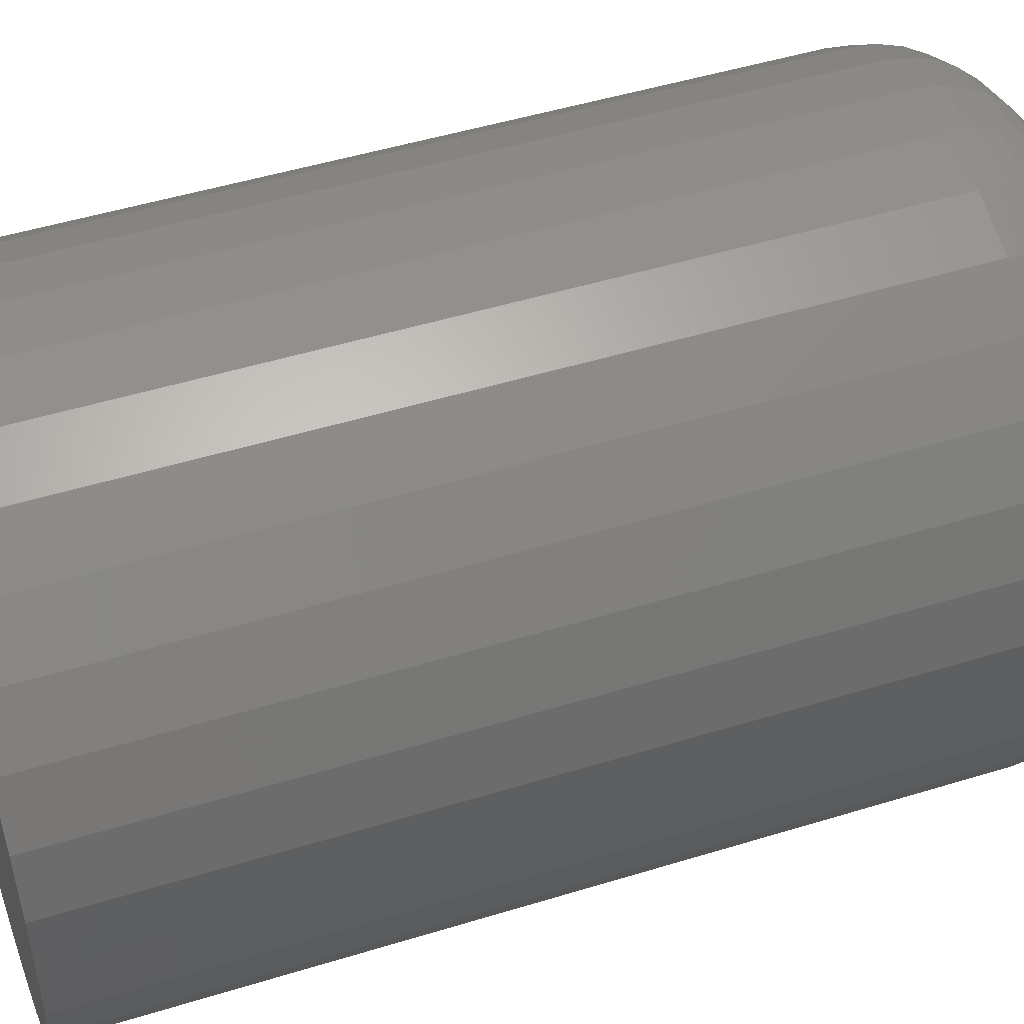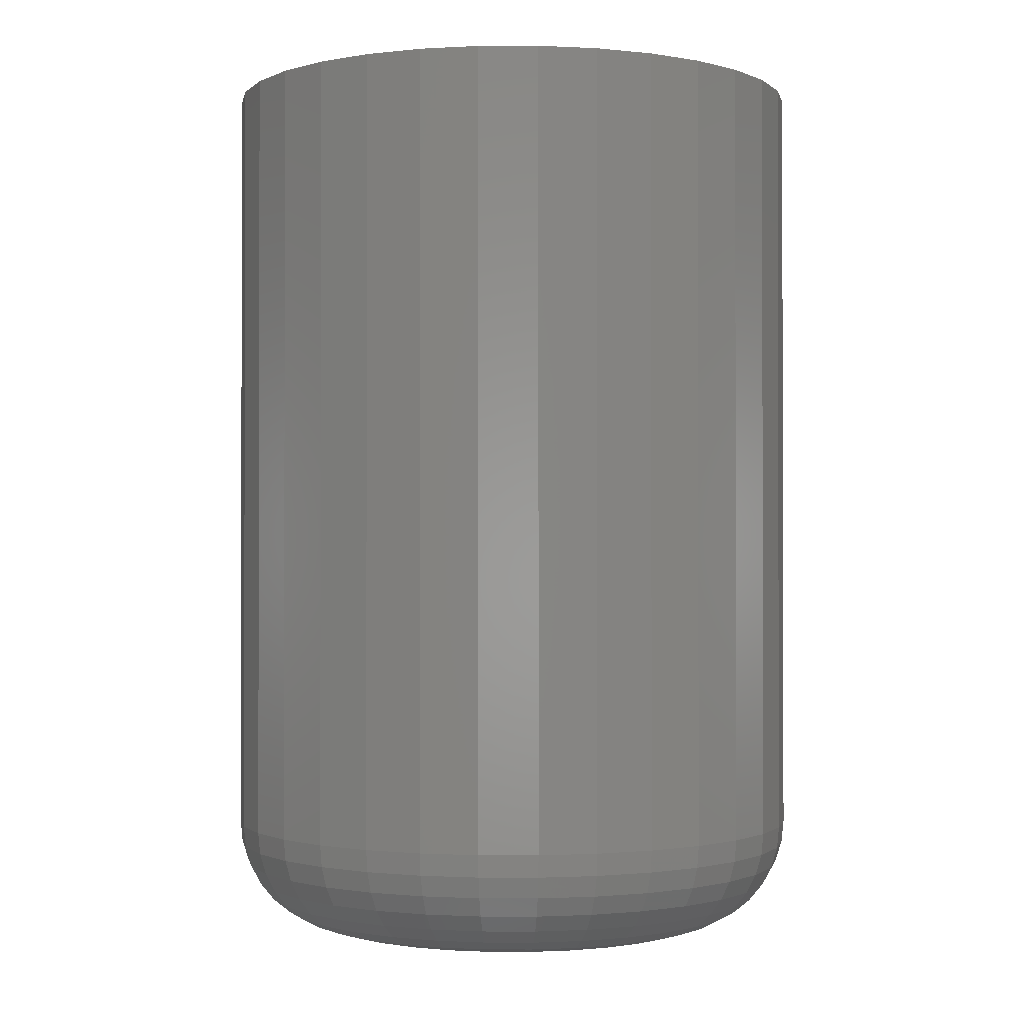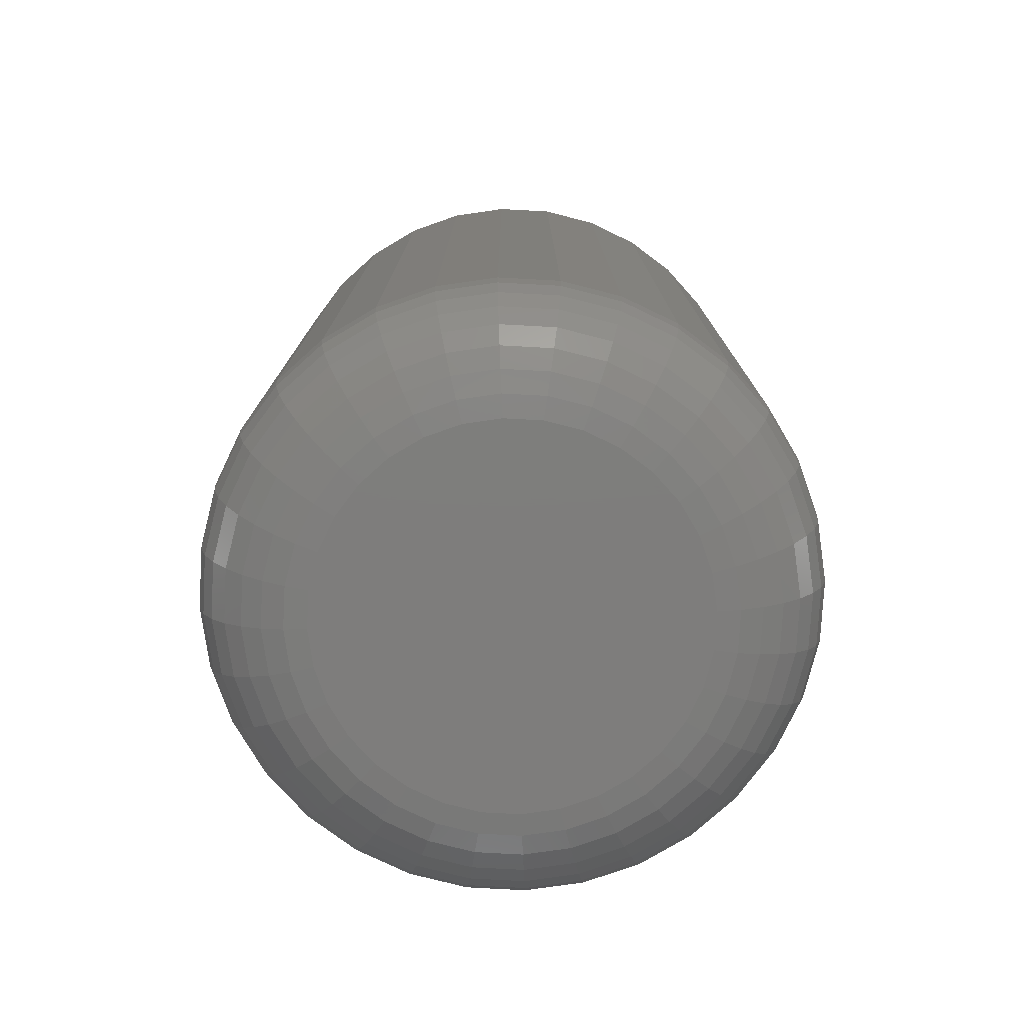
<metadata>
{"format":"stl","ext":"stl","renderer":"f3d","projection":"perspective","resolution":1024,"background":"white","views":[{"elev":48.8,"azim":71.1,"up":"+Y"},{"elev":-0.9,"azim":-151.2,"up":"+Z"},{"elev":-77.4,"azim":-31.2,"up":"+Z"}]}
</metadata>
<code>
# stl→obj: 320 verts, 636 faces
v 0.006497 0.1549 0
v 0.03672 0.152 0
v -0.02373 0.152 0
v -0.05279 0.1431 0
v 0.06579 0.1431 0
v 0.03672 -0.152 0
v -0.02373 -0.152 0
v 0.06579 -0.1431 0
v 0.006497 -0.1549 0
v -0.05279 -0.1431 0
v -0.07958 -0.1288 0
v 0.09257 -0.1288 0
v -0.1031 -0.1096 0
v 0.1161 -0.1096 0
v -0.1223 -0.08608 0
v 0.1353 -0.08608 0
v -0.1366 -0.05929 0
v 0.1496 -0.05929 0
v -0.1455 -0.03023 0
v 0.1585 -0.03023 0
v -0.1484 -5.618e-17 0
v 0.1614 9.331e-17 0
v -0.1455 0.03023 0
v 0.1585 0.03023 0
v -0.1366 0.05929 0
v 0.1496 0.05929 0
v -0.1223 0.08608 0
v 0.1353 0.08608 0
v -0.1031 0.1096 0
v 0.1161 0.1096 0
v -0.07958 0.1288 0
v 0.09257 0.1288 0
v 0.2552 -2.818e-16 0.09375
v 0.2552 0 0.75
v 0.2504 -0.04852 0.09375
v 0.2504 -0.04852 0.75
v 0.2363 -0.09517 0.09375
v 0.2363 -0.09517 0.75
v 0.2133 -0.1382 0.09375
v 0.2133 -0.1382 0.75
v 0.1823 -0.1758 0.09375
v 0.1823 -0.1758 0.75
v 0.1447 -0.2068 0.09375
v 0.1447 -0.2068 0.75
v 0.1017 -0.2298 0.09375
v 0.1017 -0.2298 0.75
v 0.05501 -0.2439 0.09375
v 0.05501 -0.2439 0.75
v 0.006497 -0.2487 0.09375
v 0.006497 -0.2487 0.75
v -0.04202 -0.2439 0.09375
v -0.04202 -0.2439 0.75
v -0.08867 -0.2298 0.09375
v -0.08867 -0.2298 0.75
v -0.1317 -0.2068 0.09375
v -0.1317 -0.2068 0.75
v -0.1693 -0.1758 0.09375
v -0.1693 -0.1758 0.75
v -0.2003 -0.1382 0.09375
v -0.2003 -0.1382 0.75
v -0.2233 -0.09517 0.09375
v -0.2233 -0.09517 0.75
v -0.2374 -0.04852 0.09375
v -0.2374 -0.04852 0.75
v -0.2422 3.045e-17 0.09375
v -0.2422 3.045e-17 0.75
v -0.2374 0.04852 0.09375
v -0.2374 0.04852 0.75
v -0.2233 0.09517 0.09375
v -0.2233 0.09517 0.75
v -0.2003 0.1382 0.09375
v -0.2003 0.1382 0.75
v -0.1693 0.1758 0.09375
v -0.1693 0.1758 0.75
v -0.1317 0.2068 0.09375
v -0.1317 0.2068 0.75
v -0.08867 0.2298 0.09375
v -0.08867 0.2298 0.75
v -0.04202 0.2439 0.09375
v -0.04202 0.2439 0.75
v 0.006497 0.2487 0.09375
v 0.006497 0.2487 0.75
v 0.05501 0.2439 0.09375
v 0.05501 0.2439 0.75
v 0.1017 0.2298 0.09375
v 0.1017 0.2298 0.75
v 0.1447 0.2068 0.09375
v 0.1447 0.2068 0.75
v 0.1823 0.1758 0.09375
v 0.1823 0.1758 0.75
v 0.2133 0.1382 0.09375
v 0.2133 0.1382 0.75
v 0.2363 0.09517 0.09375
v 0.2363 0.09517 0.75
v 0.2504 0.04852 0.09375
v 0.2504 0.04852 0.75
v -0.2404 -1.249e-16 0.07546
v -0.2356 0.04816 0.07546
v -0.2351 -1.11e-16 0.05787
v -0.2304 0.04712 0.05787
v -0.2264 -1.249e-16 0.04167
v -0.2219 0.04543 0.04167
v -0.2147 -9.714e-17 0.02746
v -0.2105 0.04316 0.02746
v -0.2005 -8.327e-17 0.0158
v -0.1965 0.04039 0.0158
v -0.1843 -8.327e-17 0.007136
v -0.1806 0.03723 0.007136
v -0.1667 -8.327e-17 0.001801
v -0.1634 0.03379 0.001801
v 0.2486 0.04816 0.07546
v 0.2534 -2.776e-17 0.07546
v 0.2434 0.04712 0.05787
v 0.248 -2.776e-17 0.05787
v 0.2349 0.04543 0.04167
v 0.2394 -1.388e-17 0.04167
v 0.2235 0.04316 0.02746
v 0.2277 -1.388e-17 0.02746
v 0.2095 0.04039 0.0158
v 0.2135 -2.776e-17 0.0158
v 0.1936 0.03723 0.007136
v 0.1973 -2.776e-17 0.007136
v 0.1764 0.03379 0.001801
v 0.1797 -1.388e-17 0.001801
v 0.2346 0.09448 0.07546
v 0.2297 0.09244 0.05787
v 0.2217 0.08912 0.04167
v 0.2109 0.08466 0.02746
v 0.1978 0.07922 0.0158
v 0.1828 0.07302 0.007136
v 0.1665 0.06629 0.001801
v 0.2118 0.1372 0.07546
v 0.2073 0.1342 0.05787
v 0.2001 0.1294 0.04167
v 0.1904 0.1229 0.02746
v 0.1786 0.115 0.0158
v 0.1652 0.106 0.007136
v 0.1505 0.09624 0.001801
v 0.1811 0.1746 0.07546
v 0.1773 0.1708 0.05787
v 0.1712 0.1647 0.04167
v 0.1629 0.1564 0.02746
v 0.1529 0.1464 0.0158
v 0.1414 0.1349 0.007136
v 0.129 0.1225 0.001801
v 0.1437 0.2053 0.07546
v 0.1407 0.2008 0.05787
v 0.1359 0.1936 0.04167
v 0.1294 0.1839 0.02746
v 0.1215 0.1721 0.0158
v 0.1125 0.1587 0.007136
v 0.1027 0.144 0.001801
v 0.101 0.2281 0.07546
v 0.09893 0.2232 0.05787
v 0.09562 0.2152 0.04167
v 0.09116 0.2044 0.02746
v 0.08572 0.1913 0.0158
v 0.07952 0.1763 0.007136
v 0.07279 0.16 0.001801
v 0.05466 0.2421 0.07546
v 0.05362 0.2369 0.05787
v 0.05193 0.2284 0.04167
v 0.04966 0.217 0.02746
v 0.04688 0.203 0.0158
v 0.04372 0.1871 0.007136
v 0.04029 0.1699 0.001801
v 0.006497 0.2469 0.07546
v 0.006497 0.2415 0.05787
v 0.006497 0.2329 0.04167
v 0.006497 0.2212 0.02746
v 0.006497 0.207 0.0158
v 0.006497 0.1908 0.007136
v 0.006497 0.1732 0.001801
v -0.04167 0.2421 0.07546
v -0.04063 0.2369 0.05787
v -0.03894 0.2284 0.04167
v -0.03666 0.217 0.02746
v -0.03389 0.203 0.0158
v -0.03073 0.1871 0.007136
v -0.0273 0.1699 0.001801
v -0.08798 0.2281 0.07546
v -0.08594 0.2232 0.05787
v -0.08262 0.2152 0.04167
v -0.07816 0.2044 0.02746
v -0.07273 0.1913 0.0158
v -0.06652 0.1763 0.007136
v -0.05979 0.16 0.001801
v -0.1307 0.2053 0.07546
v -0.1277 0.2008 0.05787
v -0.1229 0.1936 0.04167
v -0.1164 0.1839 0.02746
v -0.1085 0.1721 0.0158
v -0.09951 0.1587 0.007136
v -0.08974 0.144 0.001801
v -0.1681 0.1746 0.07546
v -0.1643 0.1708 0.05787
v -0.1582 0.1647 0.04167
v -0.1499 0.1564 0.02746
v -0.1399 0.1464 0.0158
v -0.1284 0.1349 0.007136
v -0.116 0.1225 0.001801
v -0.1988 0.1372 0.07546
v -0.1943 0.1342 0.05787
v -0.1871 0.1294 0.04167
v -0.1774 0.1229 0.02746
v -0.1656 0.115 0.0158
v -0.1522 0.106 0.007136
v -0.1375 0.09624 0.001801
v -0.2216 0.09448 0.07546
v -0.2167 0.09244 0.05787
v -0.2087 0.08912 0.04167
v -0.1979 0.08466 0.02746
v -0.1848 0.07922 0.0158
v -0.1698 0.07302 0.007136
v -0.1535 0.06629 0.001801
v 0.2486 -0.04816 0.07546
v 0.2434 -0.04712 0.05787
v 0.2349 -0.04543 0.04167
v 0.2235 -0.04316 0.02746
v 0.2095 -0.04039 0.0158
v 0.1936 -0.03723 0.007136
v 0.1764 -0.03379 0.001801
v -0.2356 -0.04816 0.07546
v -0.2304 -0.04712 0.05787
v -0.2219 -0.04543 0.04167
v -0.2105 -0.04316 0.02746
v -0.1965 -0.04039 0.0158
v -0.1806 -0.03723 0.007136
v -0.1634 -0.03379 0.001801
v -0.2216 -0.09448 0.07546
v -0.2167 -0.09244 0.05787
v -0.2087 -0.08912 0.04167
v -0.1979 -0.08466 0.02746
v -0.1848 -0.07922 0.0158
v -0.1698 -0.07302 0.007136
v -0.1535 -0.06629 0.001801
v -0.1988 -0.1372 0.07546
v -0.1943 -0.1342 0.05787
v -0.1871 -0.1294 0.04167
v -0.1774 -0.1229 0.02746
v -0.1656 -0.115 0.0158
v -0.1522 -0.106 0.007136
v -0.1375 -0.09624 0.001801
v -0.1681 -0.1746 0.07546
v -0.1643 -0.1708 0.05787
v -0.1582 -0.1647 0.04167
v -0.1499 -0.1564 0.02746
v -0.1399 -0.1464 0.0158
v -0.1284 -0.1349 0.007136
v -0.116 -0.1225 0.001801
v -0.1307 -0.2053 0.07546
v -0.1277 -0.2008 0.05787
v -0.1229 -0.1936 0.04167
v -0.1164 -0.1839 0.02746
v -0.1085 -0.1721 0.0158
v -0.09951 -0.1587 0.007136
v -0.08974 -0.144 0.001801
v -0.08798 -0.2281 0.07546
v -0.08594 -0.2232 0.05787
v -0.08262 -0.2152 0.04167
v -0.07816 -0.2044 0.02746
v -0.07273 -0.1913 0.0158
v -0.06652 -0.1763 0.007136
v -0.05979 -0.16 0.001801
v -0.04167 -0.2421 0.07546
v -0.04063 -0.2369 0.05787
v -0.03894 -0.2284 0.04167
v -0.03666 -0.217 0.02746
v -0.03389 -0.203 0.0158
v -0.03073 -0.1871 0.007136
v -0.0273 -0.1699 0.001801
v 0.006497 -0.2469 0.07546
v 0.006497 -0.2415 0.05787
v 0.006497 -0.2329 0.04167
v 0.006497 -0.2212 0.02746
v 0.006497 -0.207 0.0158
v 0.006497 -0.1908 0.007136
v 0.006497 -0.1732 0.001801
v 0.05466 -0.2421 0.07546
v 0.05362 -0.2369 0.05787
v 0.05193 -0.2284 0.04167
v 0.04966 -0.217 0.02746
v 0.04688 -0.203 0.0158
v 0.04372 -0.1871 0.007136
v 0.04029 -0.1699 0.001801
v 0.101 -0.2281 0.07546
v 0.09893 -0.2232 0.05787
v 0.09562 -0.2152 0.04167
v 0.09116 -0.2044 0.02746
v 0.08572 -0.1913 0.0158
v 0.07952 -0.1763 0.007136
v 0.07279 -0.16 0.001801
v 0.1437 -0.2053 0.07546
v 0.1407 -0.2008 0.05787
v 0.1359 -0.1936 0.04167
v 0.1294 -0.1839 0.02746
v 0.1215 -0.1721 0.0158
v 0.1125 -0.1587 0.007136
v 0.1027 -0.144 0.001801
v 0.1811 -0.1746 0.07546
v 0.1773 -0.1708 0.05787
v 0.1712 -0.1647 0.04167
v 0.1629 -0.1564 0.02746
v 0.1529 -0.1464 0.0158
v 0.1414 -0.1349 0.007136
v 0.129 -0.1225 0.001801
v 0.2118 -0.1372 0.07546
v 0.2073 -0.1342 0.05787
v 0.2001 -0.1294 0.04167
v 0.1904 -0.1229 0.02746
v 0.1786 -0.115 0.0158
v 0.1652 -0.106 0.007136
v 0.1505 -0.09624 0.001801
v 0.2346 -0.09448 0.07546
v 0.2297 -0.09244 0.05787
v 0.2217 -0.08912 0.04167
v 0.2109 -0.08466 0.02746
v 0.1978 -0.07922 0.0158
v 0.1828 -0.07302 0.007136
v 0.1665 -0.06629 0.001801
f 1 2 3
f 4 3 2
f 5 4 2
f 6 7 8
f 9 7 6
f 7 10 8
f 8 10 11
f 8 11 12
f 12 11 13
f 12 13 14
f 14 13 15
f 14 15 16
f 16 15 17
f 16 17 18
f 18 17 19
f 18 19 20
f 20 19 21
f 20 21 22
f 22 21 23
f 22 23 24
f 24 23 25
f 24 25 26
f 26 25 27
f 26 27 28
f 28 27 29
f 28 29 30
f 30 29 31
f 30 31 32
f 32 31 4
f 32 4 5
f 33 34 35
f 35 34 36
f 35 36 37
f 37 36 38
f 37 38 39
f 39 38 40
f 39 40 41
f 41 40 42
f 41 42 43
f 43 42 44
f 43 44 45
f 45 44 46
f 45 46 47
f 47 46 48
f 47 48 49
f 49 48 50
f 49 50 51
f 51 50 52
f 51 52 53
f 53 52 54
f 53 54 55
f 55 54 56
f 55 56 57
f 57 56 58
f 57 58 59
f 59 58 60
f 59 60 61
f 61 60 62
f 61 62 63
f 63 62 64
f 63 64 65
f 65 64 66
f 65 66 67
f 67 66 68
f 67 68 69
f 69 68 70
f 69 70 71
f 71 70 72
f 71 72 73
f 73 72 74
f 73 74 75
f 75 74 76
f 75 76 77
f 77 76 78
f 77 78 79
f 79 78 80
f 79 80 81
f 81 80 82
f 81 82 83
f 83 82 84
f 83 84 85
f 85 84 86
f 85 86 87
f 87 86 88
f 87 88 89
f 89 88 90
f 89 90 91
f 91 90 92
f 91 92 93
f 93 92 94
f 93 94 95
f 95 94 96
f 95 96 33
f 33 96 34
f 65 67 97
f 97 67 98
f 97 98 99
f 99 98 100
f 99 100 101
f 101 100 102
f 101 102 103
f 103 102 104
f 103 104 105
f 105 104 106
f 105 106 107
f 107 106 108
f 107 108 109
f 109 108 110
f 109 110 21
f 21 110 23
f 95 33 111
f 111 33 112
f 111 112 113
f 113 112 114
f 113 114 115
f 115 114 116
f 115 116 117
f 117 116 118
f 117 118 119
f 119 118 120
f 119 120 121
f 121 120 122
f 121 122 123
f 123 122 124
f 123 124 24
f 24 124 22
f 93 95 125
f 125 95 111
f 125 111 126
f 126 111 113
f 126 113 127
f 127 113 115
f 127 115 128
f 128 115 117
f 128 117 129
f 129 117 119
f 129 119 130
f 130 119 121
f 130 121 131
f 131 121 123
f 131 123 26
f 26 123 24
f 91 93 132
f 132 93 125
f 132 125 133
f 133 125 126
f 133 126 134
f 134 126 127
f 134 127 135
f 135 127 128
f 135 128 136
f 136 128 129
f 136 129 137
f 137 129 130
f 137 130 138
f 138 130 131
f 138 131 28
f 28 131 26
f 89 91 139
f 139 91 132
f 139 132 140
f 140 132 133
f 140 133 141
f 141 133 134
f 141 134 142
f 142 134 135
f 142 135 143
f 143 135 136
f 143 136 144
f 144 136 137
f 144 137 145
f 145 137 138
f 145 138 30
f 30 138 28
f 87 89 146
f 146 89 139
f 146 139 147
f 147 139 140
f 147 140 148
f 148 140 141
f 148 141 149
f 149 141 142
f 149 142 150
f 150 142 143
f 150 143 151
f 151 143 144
f 151 144 152
f 152 144 145
f 152 145 32
f 32 145 30
f 85 87 153
f 153 87 146
f 153 146 154
f 154 146 147
f 154 147 155
f 155 147 148
f 155 148 156
f 156 148 149
f 156 149 157
f 157 149 150
f 157 150 158
f 158 150 151
f 158 151 159
f 159 151 152
f 159 152 5
f 5 152 32
f 83 85 160
f 160 85 153
f 160 153 161
f 161 153 154
f 161 154 162
f 162 154 155
f 162 155 163
f 163 155 156
f 163 156 164
f 164 156 157
f 164 157 165
f 165 157 158
f 165 158 166
f 166 158 159
f 166 159 2
f 2 159 5
f 81 83 167
f 167 83 160
f 167 160 168
f 168 160 161
f 168 161 169
f 169 161 162
f 169 162 170
f 170 162 163
f 170 163 171
f 171 163 164
f 171 164 172
f 172 164 165
f 172 165 173
f 173 165 166
f 173 166 1
f 1 166 2
f 79 81 174
f 174 81 167
f 174 167 175
f 175 167 168
f 175 168 176
f 176 168 169
f 176 169 177
f 177 169 170
f 177 170 178
f 178 170 171
f 178 171 179
f 179 171 172
f 179 172 180
f 180 172 173
f 180 173 3
f 3 173 1
f 77 79 181
f 181 79 174
f 181 174 182
f 182 174 175
f 182 175 183
f 183 175 176
f 183 176 184
f 184 176 177
f 184 177 185
f 185 177 178
f 185 178 186
f 186 178 179
f 186 179 187
f 187 179 180
f 187 180 4
f 4 180 3
f 75 77 188
f 188 77 181
f 188 181 189
f 189 181 182
f 189 182 190
f 190 182 183
f 190 183 191
f 191 183 184
f 191 184 192
f 192 184 185
f 192 185 193
f 193 185 186
f 193 186 194
f 194 186 187
f 194 187 31
f 31 187 4
f 73 75 195
f 195 75 188
f 195 188 196
f 196 188 189
f 196 189 197
f 197 189 190
f 197 190 198
f 198 190 191
f 198 191 199
f 199 191 192
f 199 192 200
f 200 192 193
f 200 193 201
f 201 193 194
f 201 194 29
f 29 194 31
f 71 73 202
f 202 73 195
f 202 195 203
f 203 195 196
f 203 196 204
f 204 196 197
f 204 197 205
f 205 197 198
f 205 198 206
f 206 198 199
f 206 199 207
f 207 199 200
f 207 200 208
f 208 200 201
f 208 201 27
f 27 201 29
f 69 71 209
f 209 71 202
f 209 202 210
f 210 202 203
f 210 203 211
f 211 203 204
f 211 204 212
f 212 204 205
f 212 205 213
f 213 205 206
f 213 206 214
f 214 206 207
f 214 207 215
f 215 207 208
f 215 208 25
f 25 208 27
f 67 69 98
f 98 69 209
f 98 209 100
f 100 209 210
f 100 210 102
f 102 210 211
f 102 211 104
f 104 211 212
f 104 212 106
f 106 212 213
f 106 213 108
f 108 213 214
f 108 214 110
f 110 214 215
f 110 215 23
f 23 215 25
f 33 35 112
f 112 35 216
f 112 216 114
f 114 216 217
f 114 217 116
f 116 217 218
f 116 218 118
f 118 218 219
f 118 219 120
f 120 219 220
f 120 220 122
f 122 220 221
f 122 221 124
f 124 221 222
f 124 222 22
f 22 222 20
f 63 65 223
f 223 65 97
f 223 97 224
f 224 97 99
f 224 99 225
f 225 99 101
f 225 101 226
f 226 101 103
f 226 103 227
f 227 103 105
f 227 105 228
f 228 105 107
f 228 107 229
f 229 107 109
f 229 109 19
f 19 109 21
f 61 63 230
f 230 63 223
f 230 223 231
f 231 223 224
f 231 224 232
f 232 224 225
f 232 225 233
f 233 225 226
f 233 226 234
f 234 226 227
f 234 227 235
f 235 227 228
f 235 228 236
f 236 228 229
f 236 229 17
f 17 229 19
f 59 61 237
f 237 61 230
f 237 230 238
f 238 230 231
f 238 231 239
f 239 231 232
f 239 232 240
f 240 232 233
f 240 233 241
f 241 233 234
f 241 234 242
f 242 234 235
f 242 235 243
f 243 235 236
f 243 236 15
f 15 236 17
f 57 59 244
f 244 59 237
f 244 237 245
f 245 237 238
f 245 238 246
f 246 238 239
f 246 239 247
f 247 239 240
f 247 240 248
f 248 240 241
f 248 241 249
f 249 241 242
f 249 242 250
f 250 242 243
f 250 243 13
f 13 243 15
f 55 57 251
f 251 57 244
f 251 244 252
f 252 244 245
f 252 245 253
f 253 245 246
f 253 246 254
f 254 246 247
f 254 247 255
f 255 247 248
f 255 248 256
f 256 248 249
f 256 249 257
f 257 249 250
f 257 250 11
f 11 250 13
f 53 55 258
f 258 55 251
f 258 251 259
f 259 251 252
f 259 252 260
f 260 252 253
f 260 253 261
f 261 253 254
f 261 254 262
f 262 254 255
f 262 255 263
f 263 255 256
f 263 256 264
f 264 256 257
f 264 257 10
f 10 257 11
f 51 53 265
f 265 53 258
f 265 258 266
f 266 258 259
f 266 259 267
f 267 259 260
f 267 260 268
f 268 260 261
f 268 261 269
f 269 261 262
f 269 262 270
f 270 262 263
f 270 263 271
f 271 263 264
f 271 264 7
f 7 264 10
f 49 51 272
f 272 51 265
f 272 265 273
f 273 265 266
f 273 266 274
f 274 266 267
f 274 267 275
f 275 267 268
f 275 268 276
f 276 268 269
f 276 269 277
f 277 269 270
f 277 270 278
f 278 270 271
f 278 271 9
f 9 271 7
f 47 49 279
f 279 49 272
f 279 272 280
f 280 272 273
f 280 273 281
f 281 273 274
f 281 274 282
f 282 274 275
f 282 275 283
f 283 275 276
f 283 276 284
f 284 276 277
f 284 277 285
f 285 277 278
f 285 278 6
f 6 278 9
f 45 47 286
f 286 47 279
f 286 279 287
f 287 279 280
f 287 280 288
f 288 280 281
f 288 281 289
f 289 281 282
f 289 282 290
f 290 282 283
f 290 283 291
f 291 283 284
f 291 284 292
f 292 284 285
f 292 285 8
f 8 285 6
f 43 45 293
f 293 45 286
f 293 286 294
f 294 286 287
f 294 287 295
f 295 287 288
f 295 288 296
f 296 288 289
f 296 289 297
f 297 289 290
f 297 290 298
f 298 290 291
f 298 291 299
f 299 291 292
f 299 292 12
f 12 292 8
f 41 43 300
f 300 43 293
f 300 293 301
f 301 293 294
f 301 294 302
f 302 294 295
f 302 295 303
f 303 295 296
f 303 296 304
f 304 296 297
f 304 297 305
f 305 297 298
f 305 298 306
f 306 298 299
f 306 299 14
f 14 299 12
f 39 41 307
f 307 41 300
f 307 300 308
f 308 300 301
f 308 301 309
f 309 301 302
f 309 302 310
f 310 302 303
f 310 303 311
f 311 303 304
f 311 304 312
f 312 304 305
f 312 305 313
f 313 305 306
f 313 306 16
f 16 306 14
f 37 39 314
f 314 39 307
f 314 307 315
f 315 307 308
f 315 308 316
f 316 308 309
f 316 309 317
f 317 309 310
f 317 310 318
f 318 310 311
f 318 311 319
f 319 311 312
f 319 312 320
f 320 312 313
f 320 313 18
f 18 313 16
f 35 37 216
f 216 37 314
f 216 314 217
f 217 314 315
f 217 315 218
f 218 315 316
f 218 316 219
f 219 316 317
f 219 317 220
f 220 317 318
f 220 318 221
f 221 318 319
f 221 319 222
f 222 319 320
f 222 320 20
f 20 320 18
f 80 84 82
f 84 80 78
f 84 78 86
f 46 52 48
f 48 52 50
f 86 78 88
f 88 78 76
f 88 76 90
f 90 76 74
f 90 74 92
f 92 74 72
f 92 72 94
f 94 72 70
f 94 70 96
f 96 70 68
f 96 68 34
f 34 68 66
f 34 66 36
f 36 66 64
f 36 64 38
f 38 64 62
f 38 62 40
f 40 62 60
f 40 60 42
f 42 60 58
f 42 58 44
f 44 58 56
f 44 56 46
f 46 56 54
f 46 54 52

</code>
